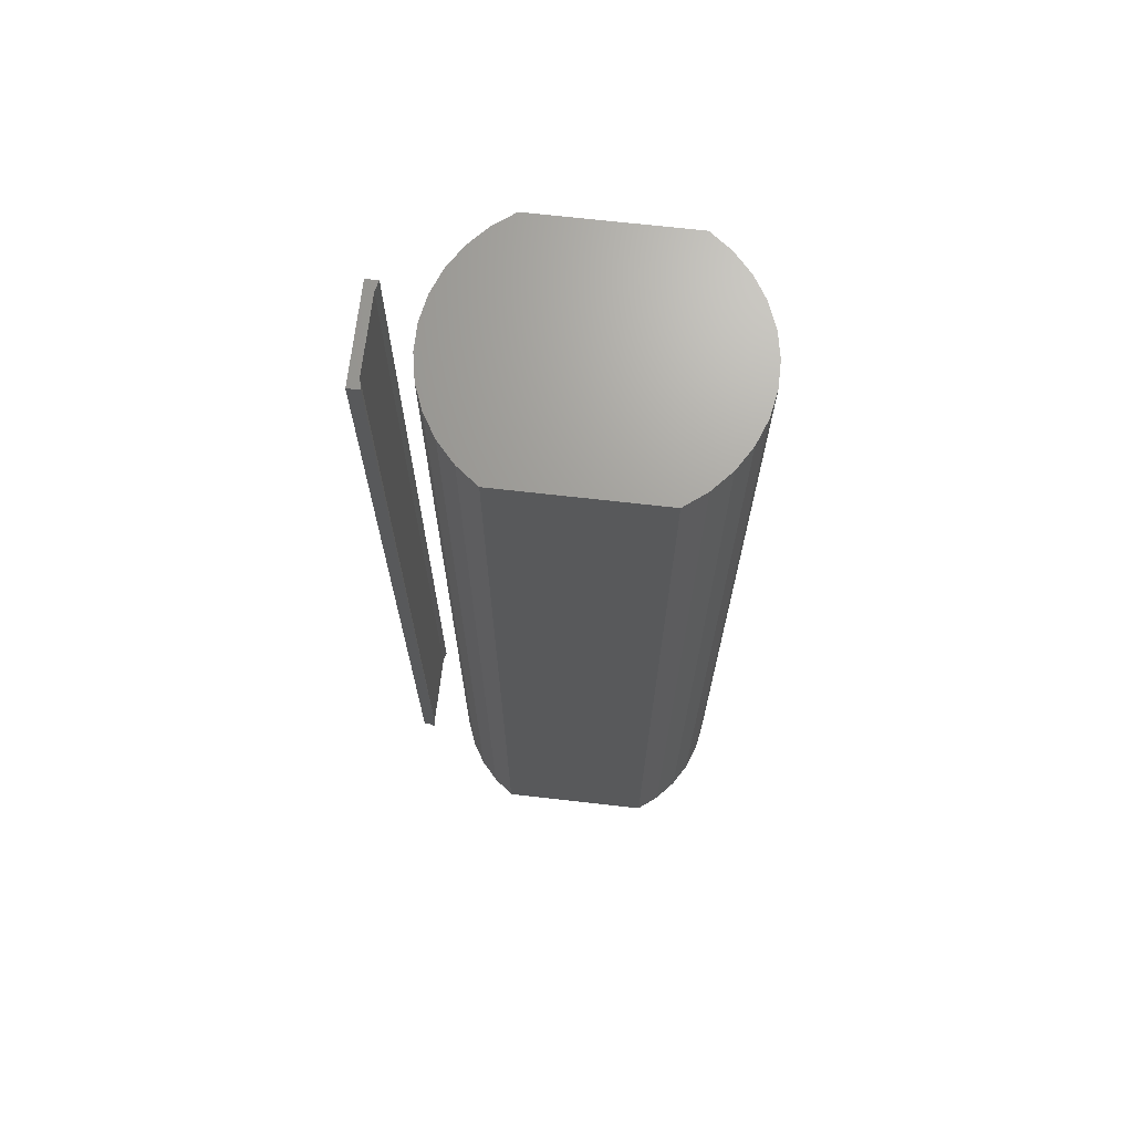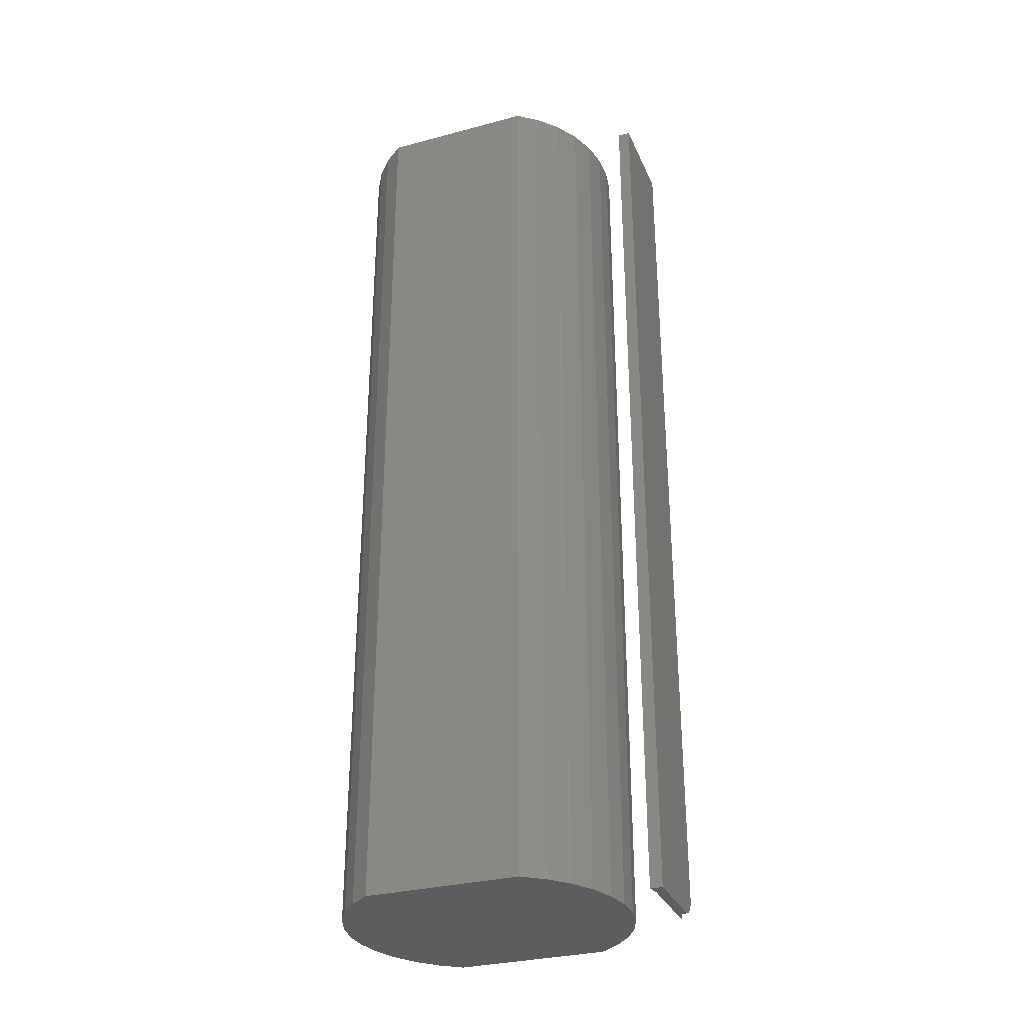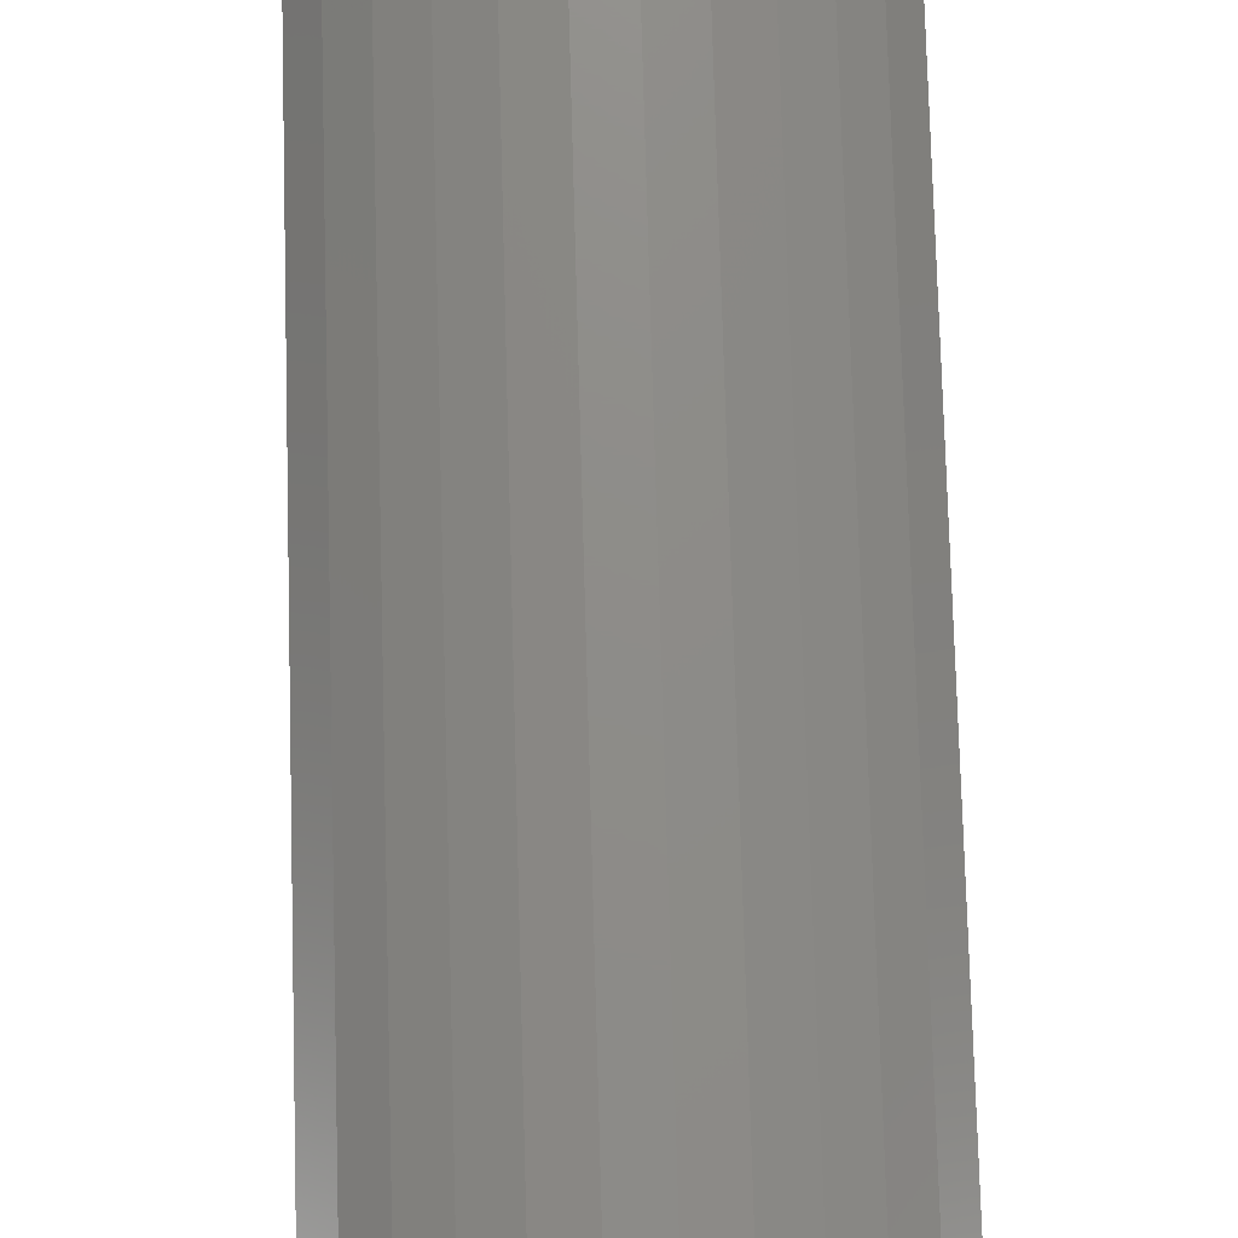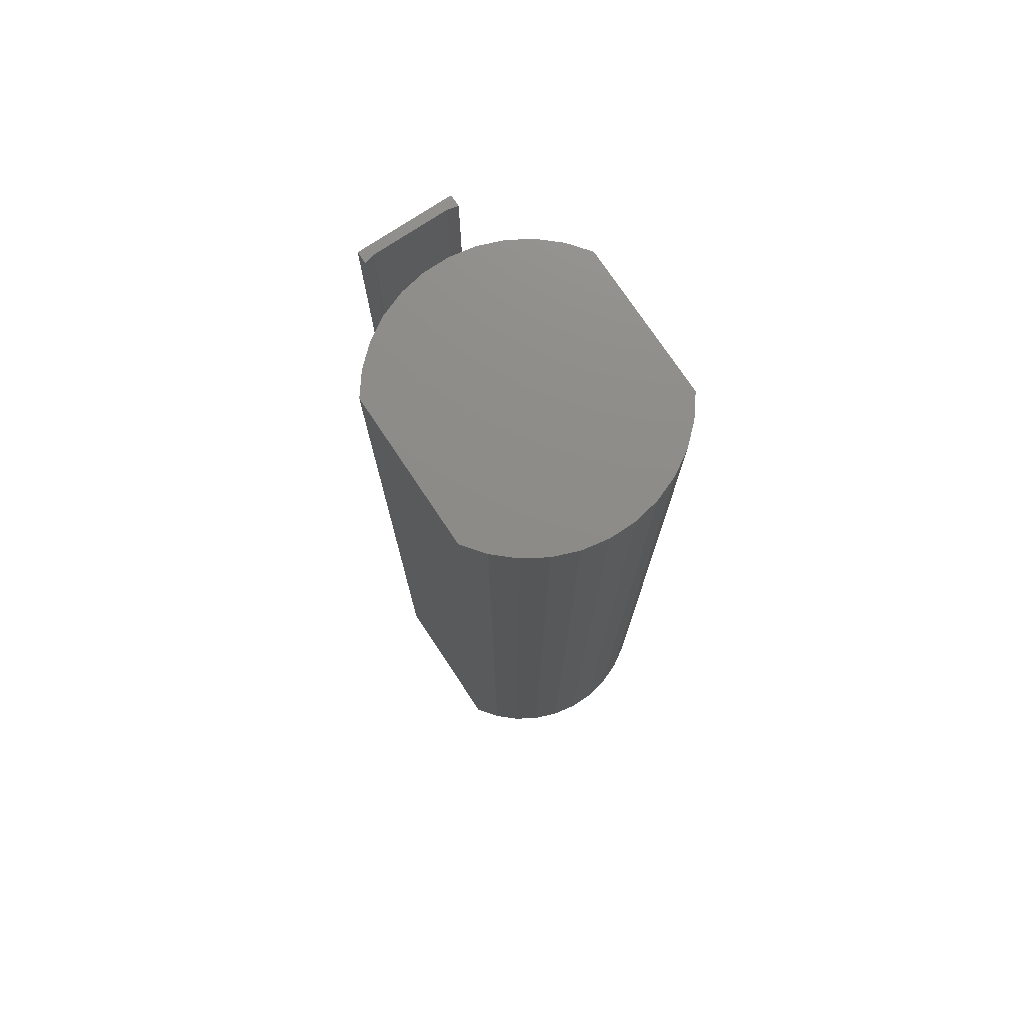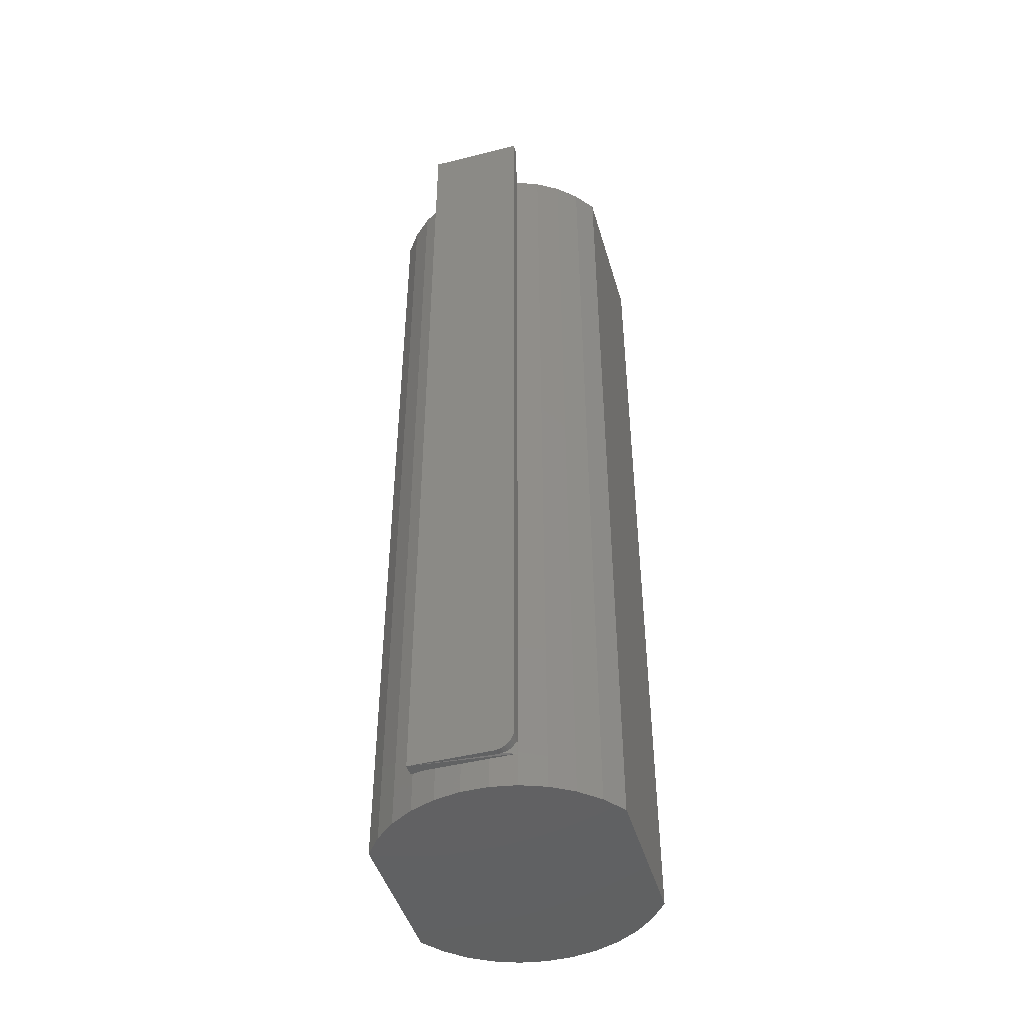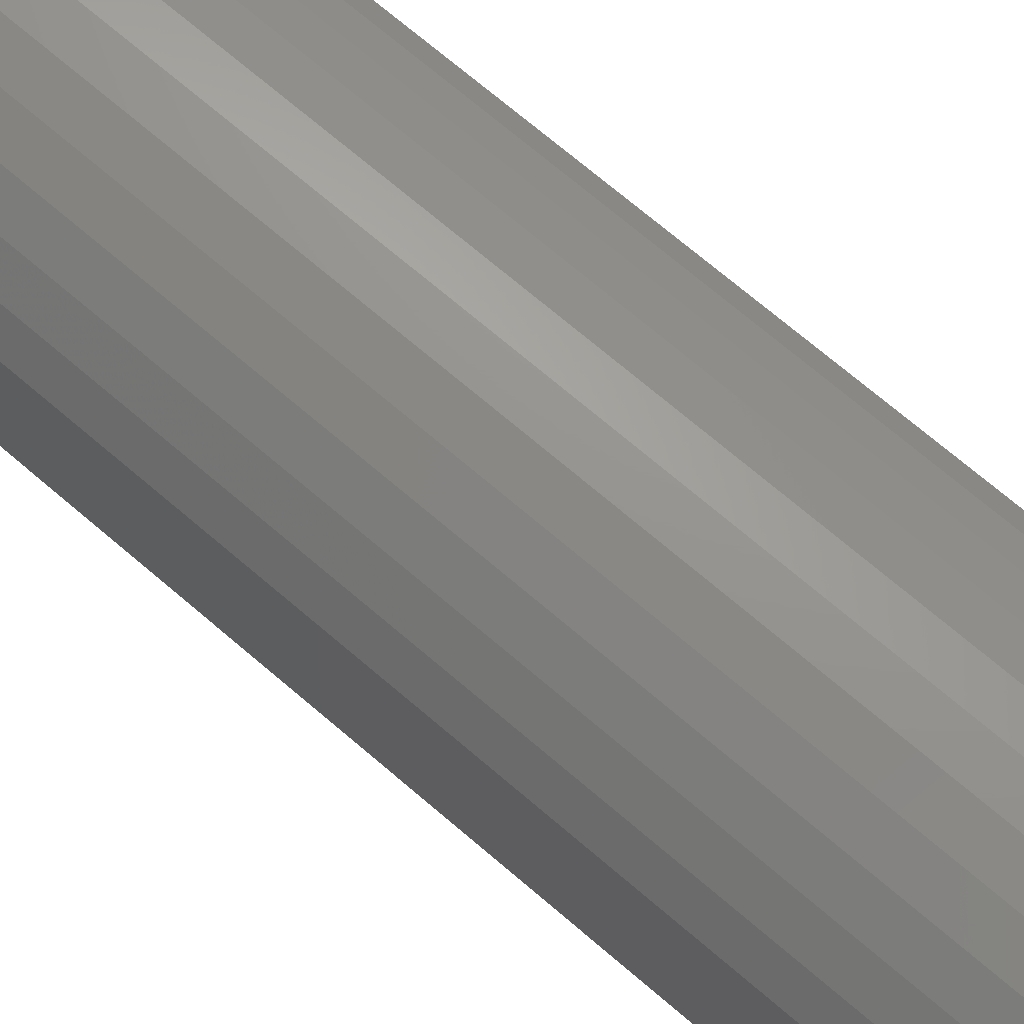
<metadata>
{"format":"stl","ext":"stl","renderer":"f3d","projection":"perspective","resolution":1024,"background":"white","views":[{"elev":69.0,"azim":96.5,"up":"+Z"},{"elev":-31.0,"azim":-69.2,"up":"+Z"},{"elev":74.5,"azim":178.4,"up":"+Y"},{"elev":75.2,"azim":146.3,"up":"+Z"},{"elev":-45.8,"azim":16.1,"up":"+Z"},{"elev":71.0,"azim":-49.4,"up":"+Y"}]}
</metadata>
<code>
# stl→obj: 89 verts, 170 faces
v -0.03906 -0.1464 0.75
v -0.03906 -0.1464 0
v -0.03906 -0.1562 0.75
v -0.03906 -0.1562 0
v 0.03906 -0.1562 0.75
v 0.03906 -0.1562 0.01562
v 0.03906 -0.1484 0.01562
v 0.03906 -0.1464 0.01562
v 0.03906 -0.1464 0.75
v -0.03068 -0.1484 0.75
v 0.03068 -0.1484 0.75
v 0.03906 -0.1484 0
v 0.02819 -0.151 0.000741
v 0.02344 -0.1519 0
v 0.02579 -0.1515 0.0001783
v -0.03068 -0.1484 0
v 0.02344 -0.1562 0
v 0.03804 -0.1484 0.01008
v 0.03829 -0.1486 0.01078
v 0.03887 -0.1485 0.01318
v 0.03068 -0.1484 0.001779
v 0.03306 -0.1484 0.003314
v 0.03452 -0.1476 0.004613
v 0.03512 -0.1484 0.005253
v 0.0368 -0.1484 0.007532
v 0.03735 -0.1489 0.008508
v 0.03606 -0.1492 0.006412
v 0.03445 -0.1496 0.004545
v 0.03258 -0.1501 0.002953
v 0.03047 -0.1505 0.001674
v 0.03612 -0.1472 0.006496
v 0.03889 -0.1464 0.0133
v 0.03833 -0.1466 0.0109
v 0.0374 -0.1468 0.008608
v 0.02649 -0.1562 0.0003002
v 0.02942 -0.1562 0.001189
v 0.03212 -0.1562 0.002633
v 0.03643 -0.1562 0.006944
v 0.03787 -0.1562 0.009646
v 0.03876 -0.1562 0.01258
v 0.03449 -0.1562 0.004576
v 0.00913 0.1121 0.75
v -0.01193 0.1121 0.75
v -0.03263 0.1082 0.75
v 0.02984 0.1082 0.75
v -0.05229 0.1007 0.75
v 0.0495 0.1007 0.75
v -0.07026 0.08972 0.75
v 0.06746 0.08972 0.75
v 0.06746 -0.09548 0.75
v -0.05229 -0.1065 0.75
v 0.0495 -0.1065 0.75
v -0.03263 -0.114 0.75
v 0.02984 -0.114 0.75
v -0.01193 -0.1178 0.75
v 0.00913 -0.1178 0.75
v 0.08313 0.07565 0.75
v -0.08592 0.07565 0.75
v 0.09597 0.05896 0.75
v -0.09877 0.05896 0.75
v 0.09597 -0.06472 0.75
v -0.09877 -0.06472 0.75
v 0.08313 -0.08141 0.75
v -0.08592 -0.08141 0.75
v -0.07026 -0.09548 0.75
v -0.03263 0.1082 0
v -0.01193 0.1121 0
v 0.00913 0.1121 0
v 0.02984 0.1082 0
v -0.05229 0.1007 0
v 0.0495 0.1007 0
v -0.07026 0.08972 0
v 0.06746 0.08972 0
v 0.0495 -0.1065 0
v -0.05229 -0.1065 0
v 0.06746 -0.09548 0
v -0.03263 -0.114 0
v 0.02984 -0.114 0
v -0.01193 -0.1178 0
v 0.00913 -0.1178 0
v -0.07026 -0.09548 0
v -0.08592 -0.08141 0
v 0.08313 -0.08141 0
v -0.09877 -0.06472 0
v 0.09597 -0.06472 0
v -0.09877 0.05896 0
v 0.09597 0.05896 0
v -0.08592 0.07565 0
v 0.08313 0.07565 0
f 1 2 3
f 3 2 4
f 5 6 7
f 5 7 8
f 5 8 9
f 3 10 1
f 11 10 3
f 11 3 5
f 11 5 9
f 12 13 4
f 14 4 15
f 15 4 13
f 4 2 16
f 4 16 12
f 4 14 17
f 12 18 19
f 20 19 18
f 12 16 21
f 12 21 22
f 12 22 23
f 12 23 24
f 12 24 25
f 12 25 18
f 21 16 11
f 11 16 10
f 12 19 26
f 12 26 27
f 12 27 28
f 12 28 29
f 12 29 30
f 12 30 13
f 23 11 24
f 31 24 11
f 11 9 8
f 11 8 32
f 11 32 33
f 11 33 34
f 11 34 31
f 11 23 22
f 11 22 21
f 1 10 2
f 2 10 16
f 25 24 31
f 31 34 25
f 18 25 34
f 8 7 32
f 32 7 20
f 32 20 33
f 33 20 18
f 33 18 34
f 35 13 36
f 13 30 36
f 37 36 30
f 37 30 29
f 38 26 39
f 26 19 39
f 40 39 19
f 17 14 35
f 35 14 15
f 35 15 13
f 37 29 41
f 41 29 28
f 41 28 38
f 38 28 27
f 38 27 26
f 7 6 20
f 20 6 40
f 20 40 19
f 5 3 6
f 41 17 35
f 41 35 36
f 41 36 37
f 4 17 41
f 4 41 38
f 4 38 39
f 4 39 40
f 4 40 6
f 4 6 3
f 42 43 44
f 42 44 45
f 45 44 46
f 45 46 47
f 47 46 48
f 47 48 49
f 50 51 52
f 52 51 53
f 52 53 54
f 54 53 55
f 54 55 56
f 49 48 57
f 57 48 58
f 57 58 59
f 59 58 60
f 59 60 61
f 61 60 62
f 61 62 63
f 63 62 64
f 63 64 50
f 50 64 65
f 50 65 51
f 66 67 68
f 69 66 68
f 70 66 69
f 71 70 69
f 72 70 71
f 73 72 71
f 74 75 76
f 77 75 74
f 78 77 74
f 79 77 78
f 80 79 78
f 75 81 76
f 76 81 82
f 76 82 83
f 83 82 84
f 83 84 85
f 85 84 86
f 85 86 87
f 87 86 88
f 87 88 89
f 89 88 72
f 89 72 73
f 86 84 60
f 60 84 62
f 86 60 88
f 88 60 58
f 88 58 72
f 72 58 48
f 72 48 70
f 70 48 46
f 70 46 66
f 66 46 44
f 66 44 67
f 67 44 43
f 67 43 68
f 68 43 42
f 68 42 69
f 69 42 45
f 69 45 71
f 71 45 47
f 71 47 73
f 73 47 49
f 73 49 89
f 89 49 57
f 89 57 87
f 87 57 59
f 85 87 61
f 61 87 59
f 85 61 83
f 83 61 63
f 83 63 76
f 76 63 50
f 76 50 74
f 74 50 52
f 74 52 78
f 78 52 54
f 78 54 80
f 80 54 56
f 80 56 79
f 79 56 55
f 79 55 77
f 77 55 53
f 77 53 75
f 75 53 51
f 75 51 81
f 81 51 65
f 81 65 82
f 82 65 64
f 82 64 84
f 84 64 62

</code>
